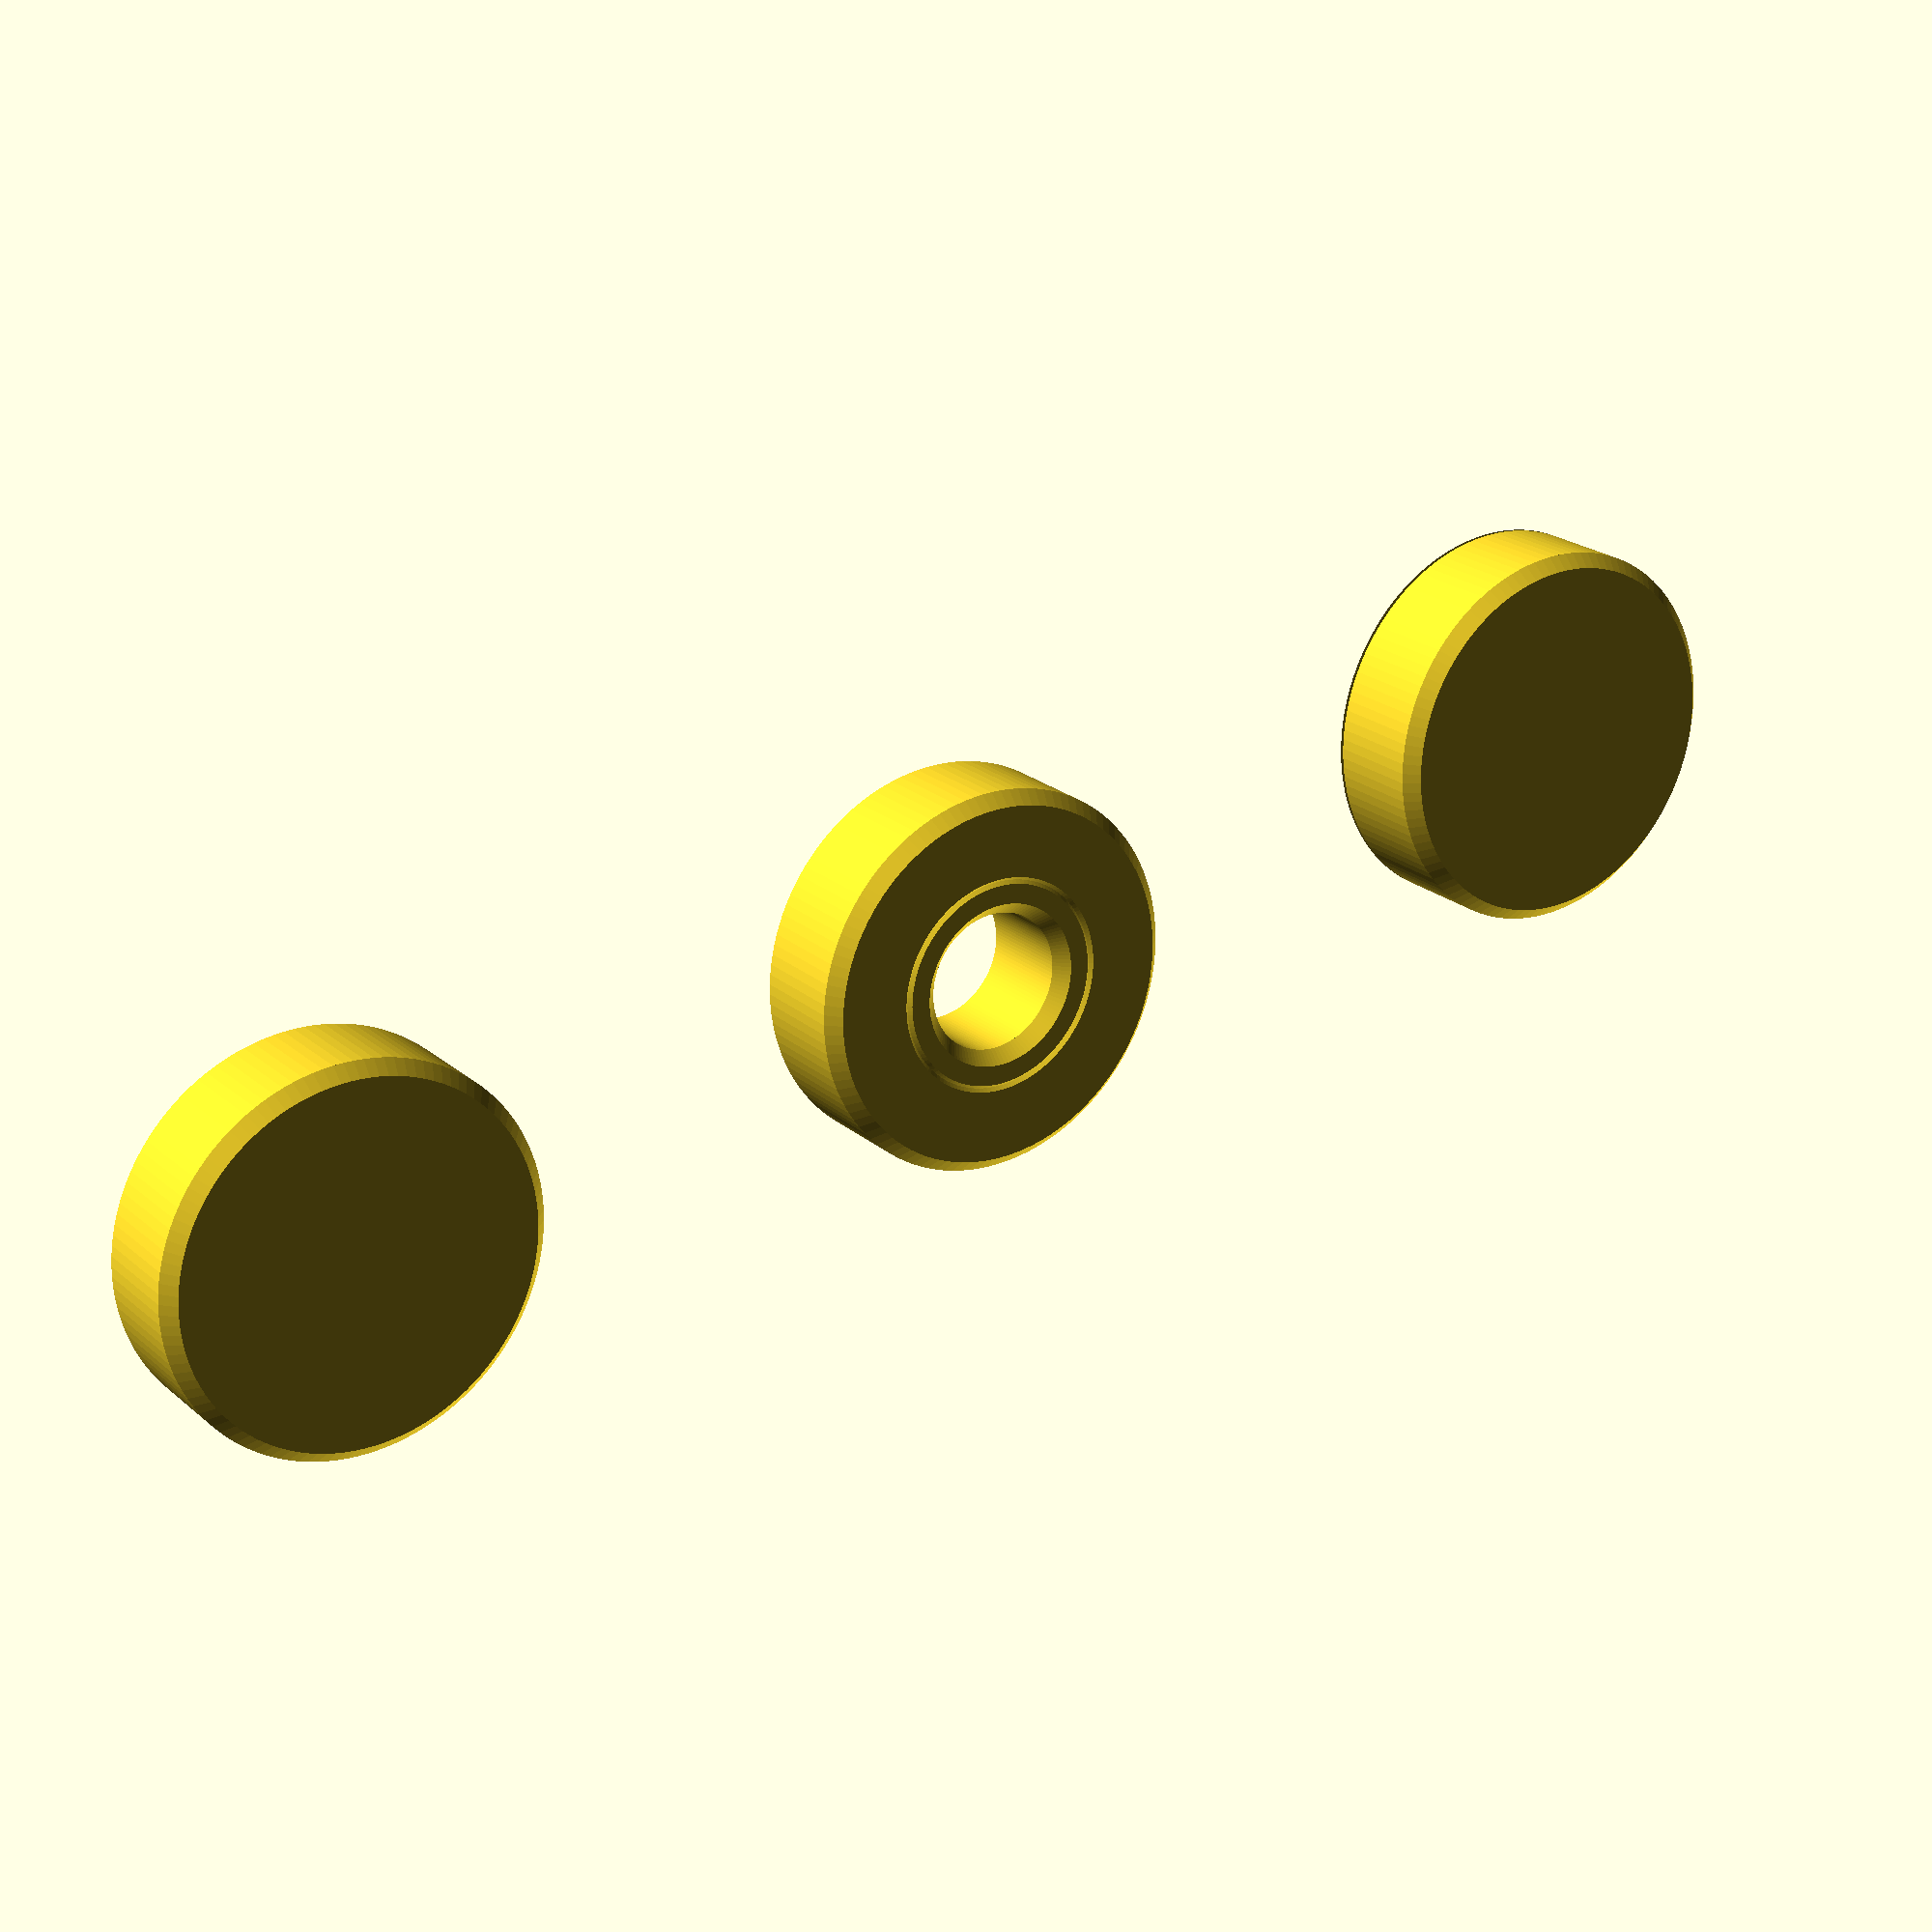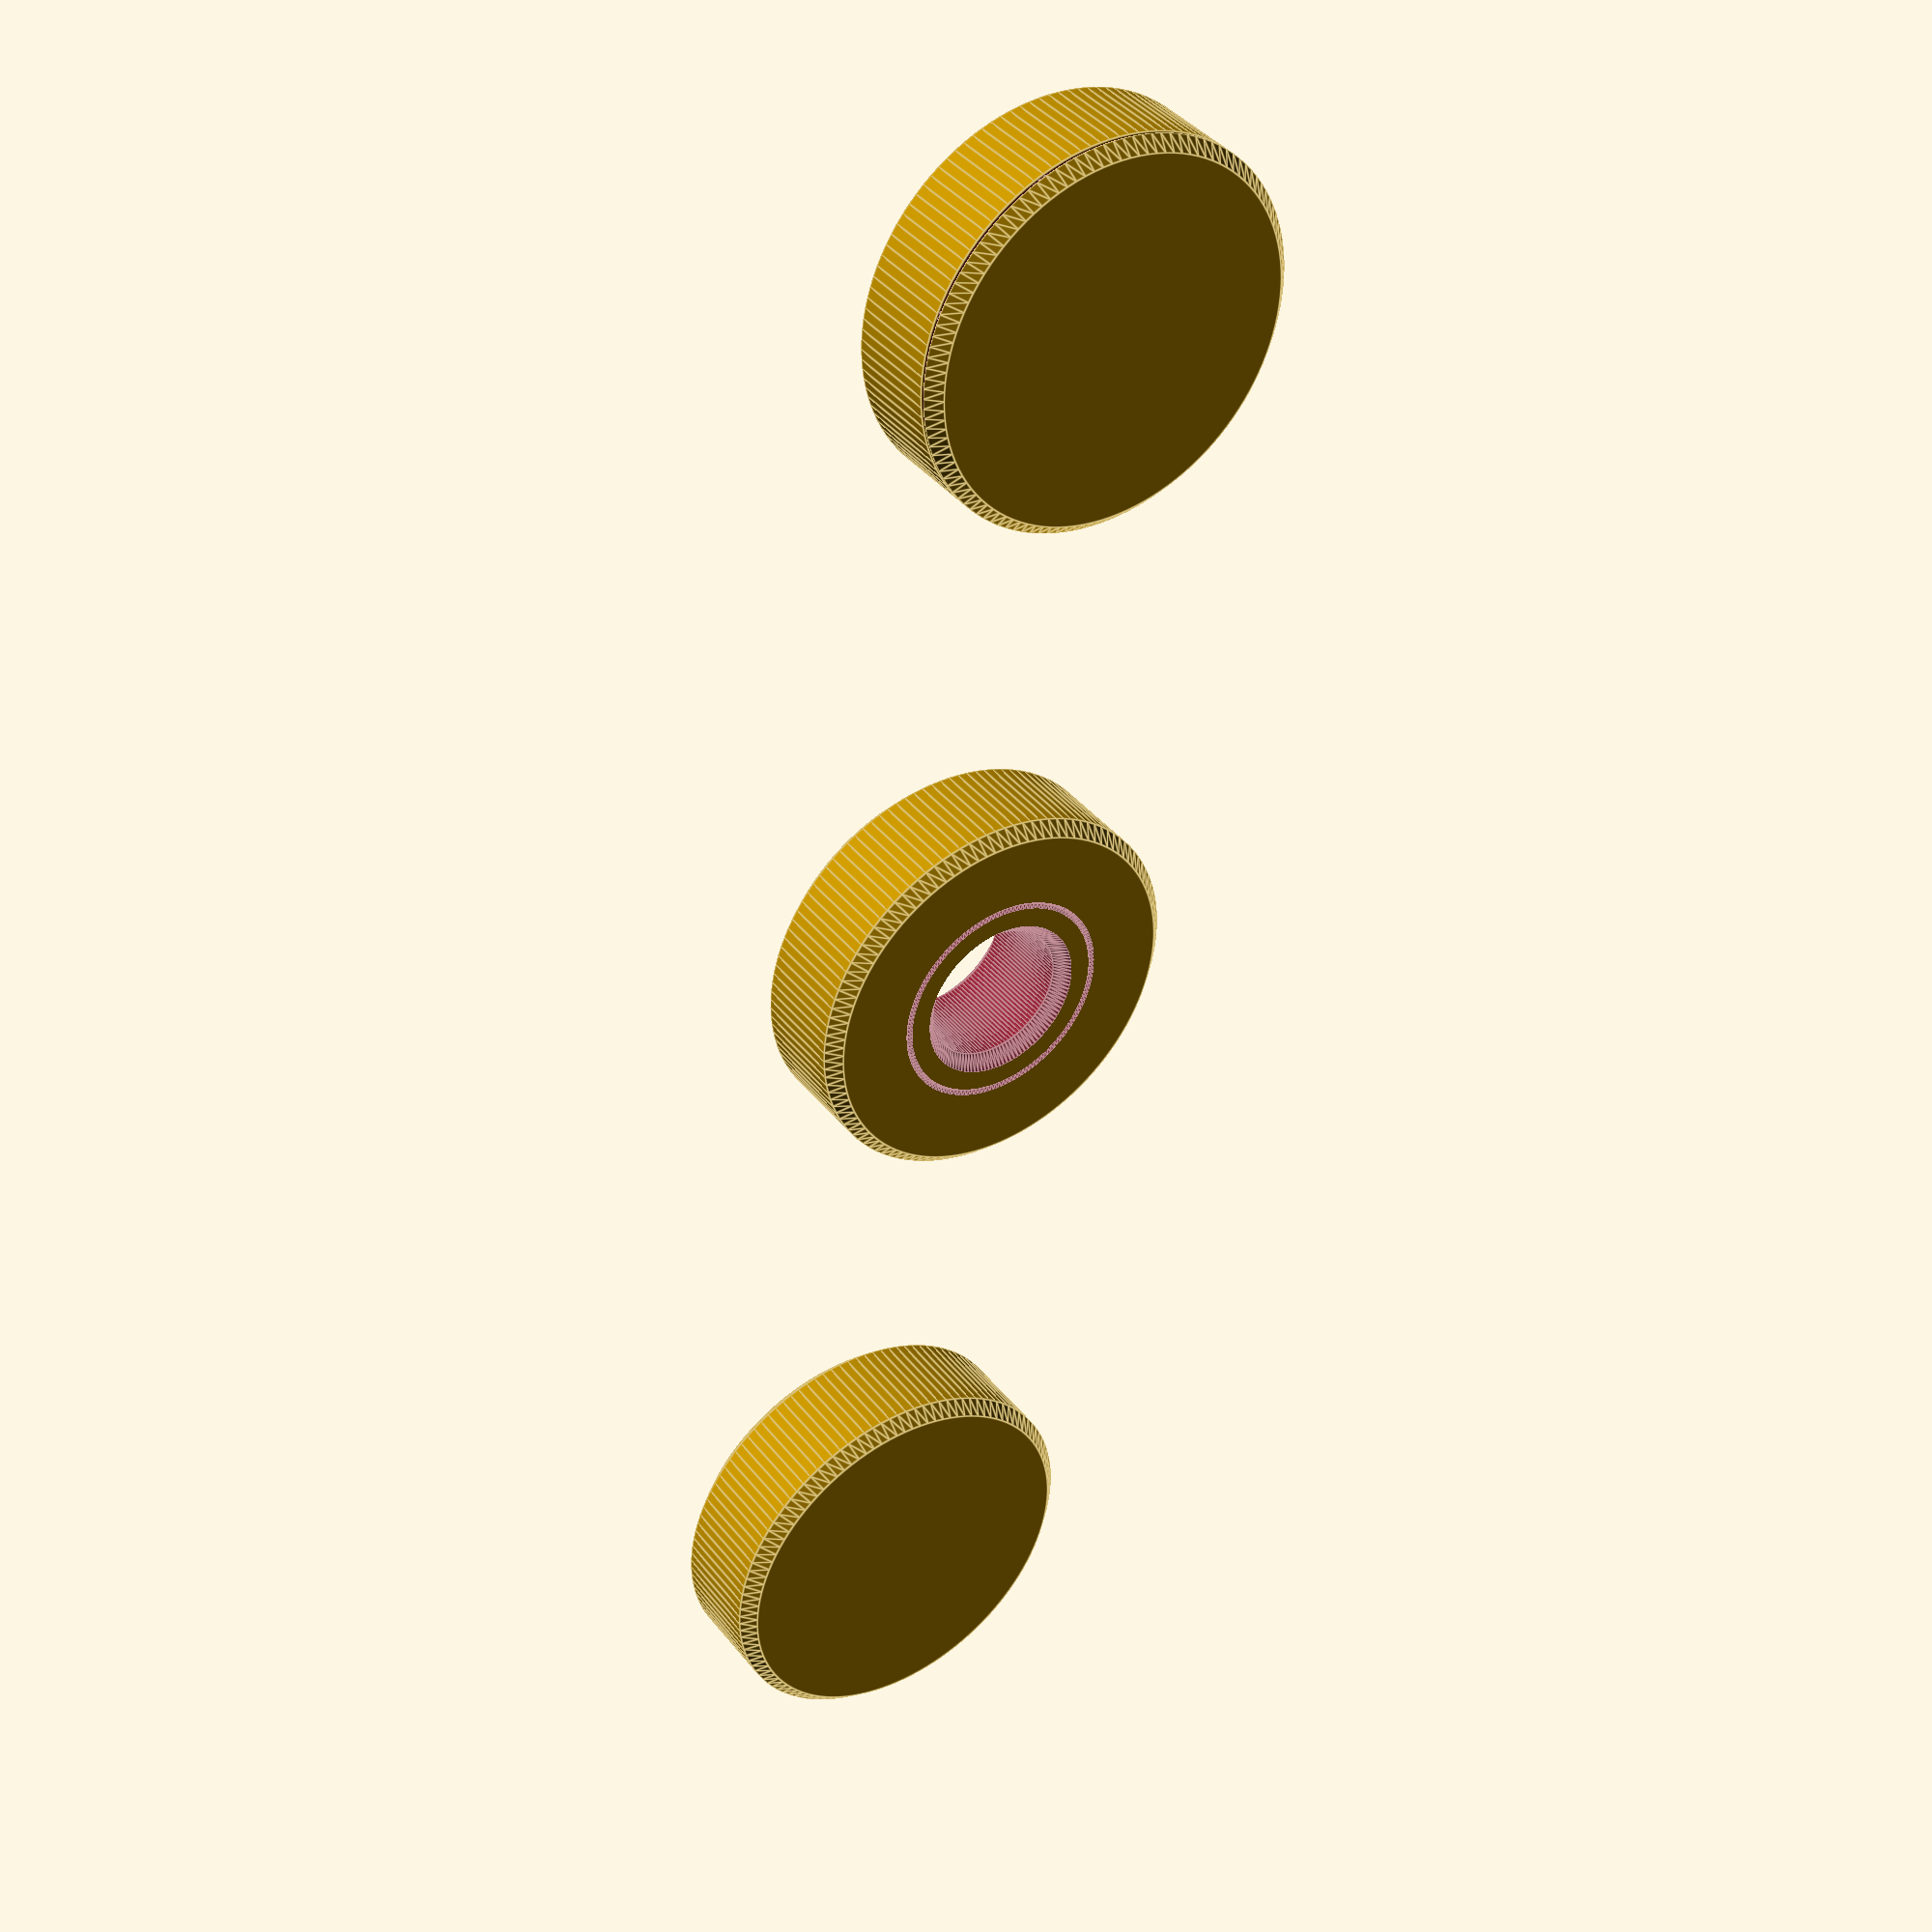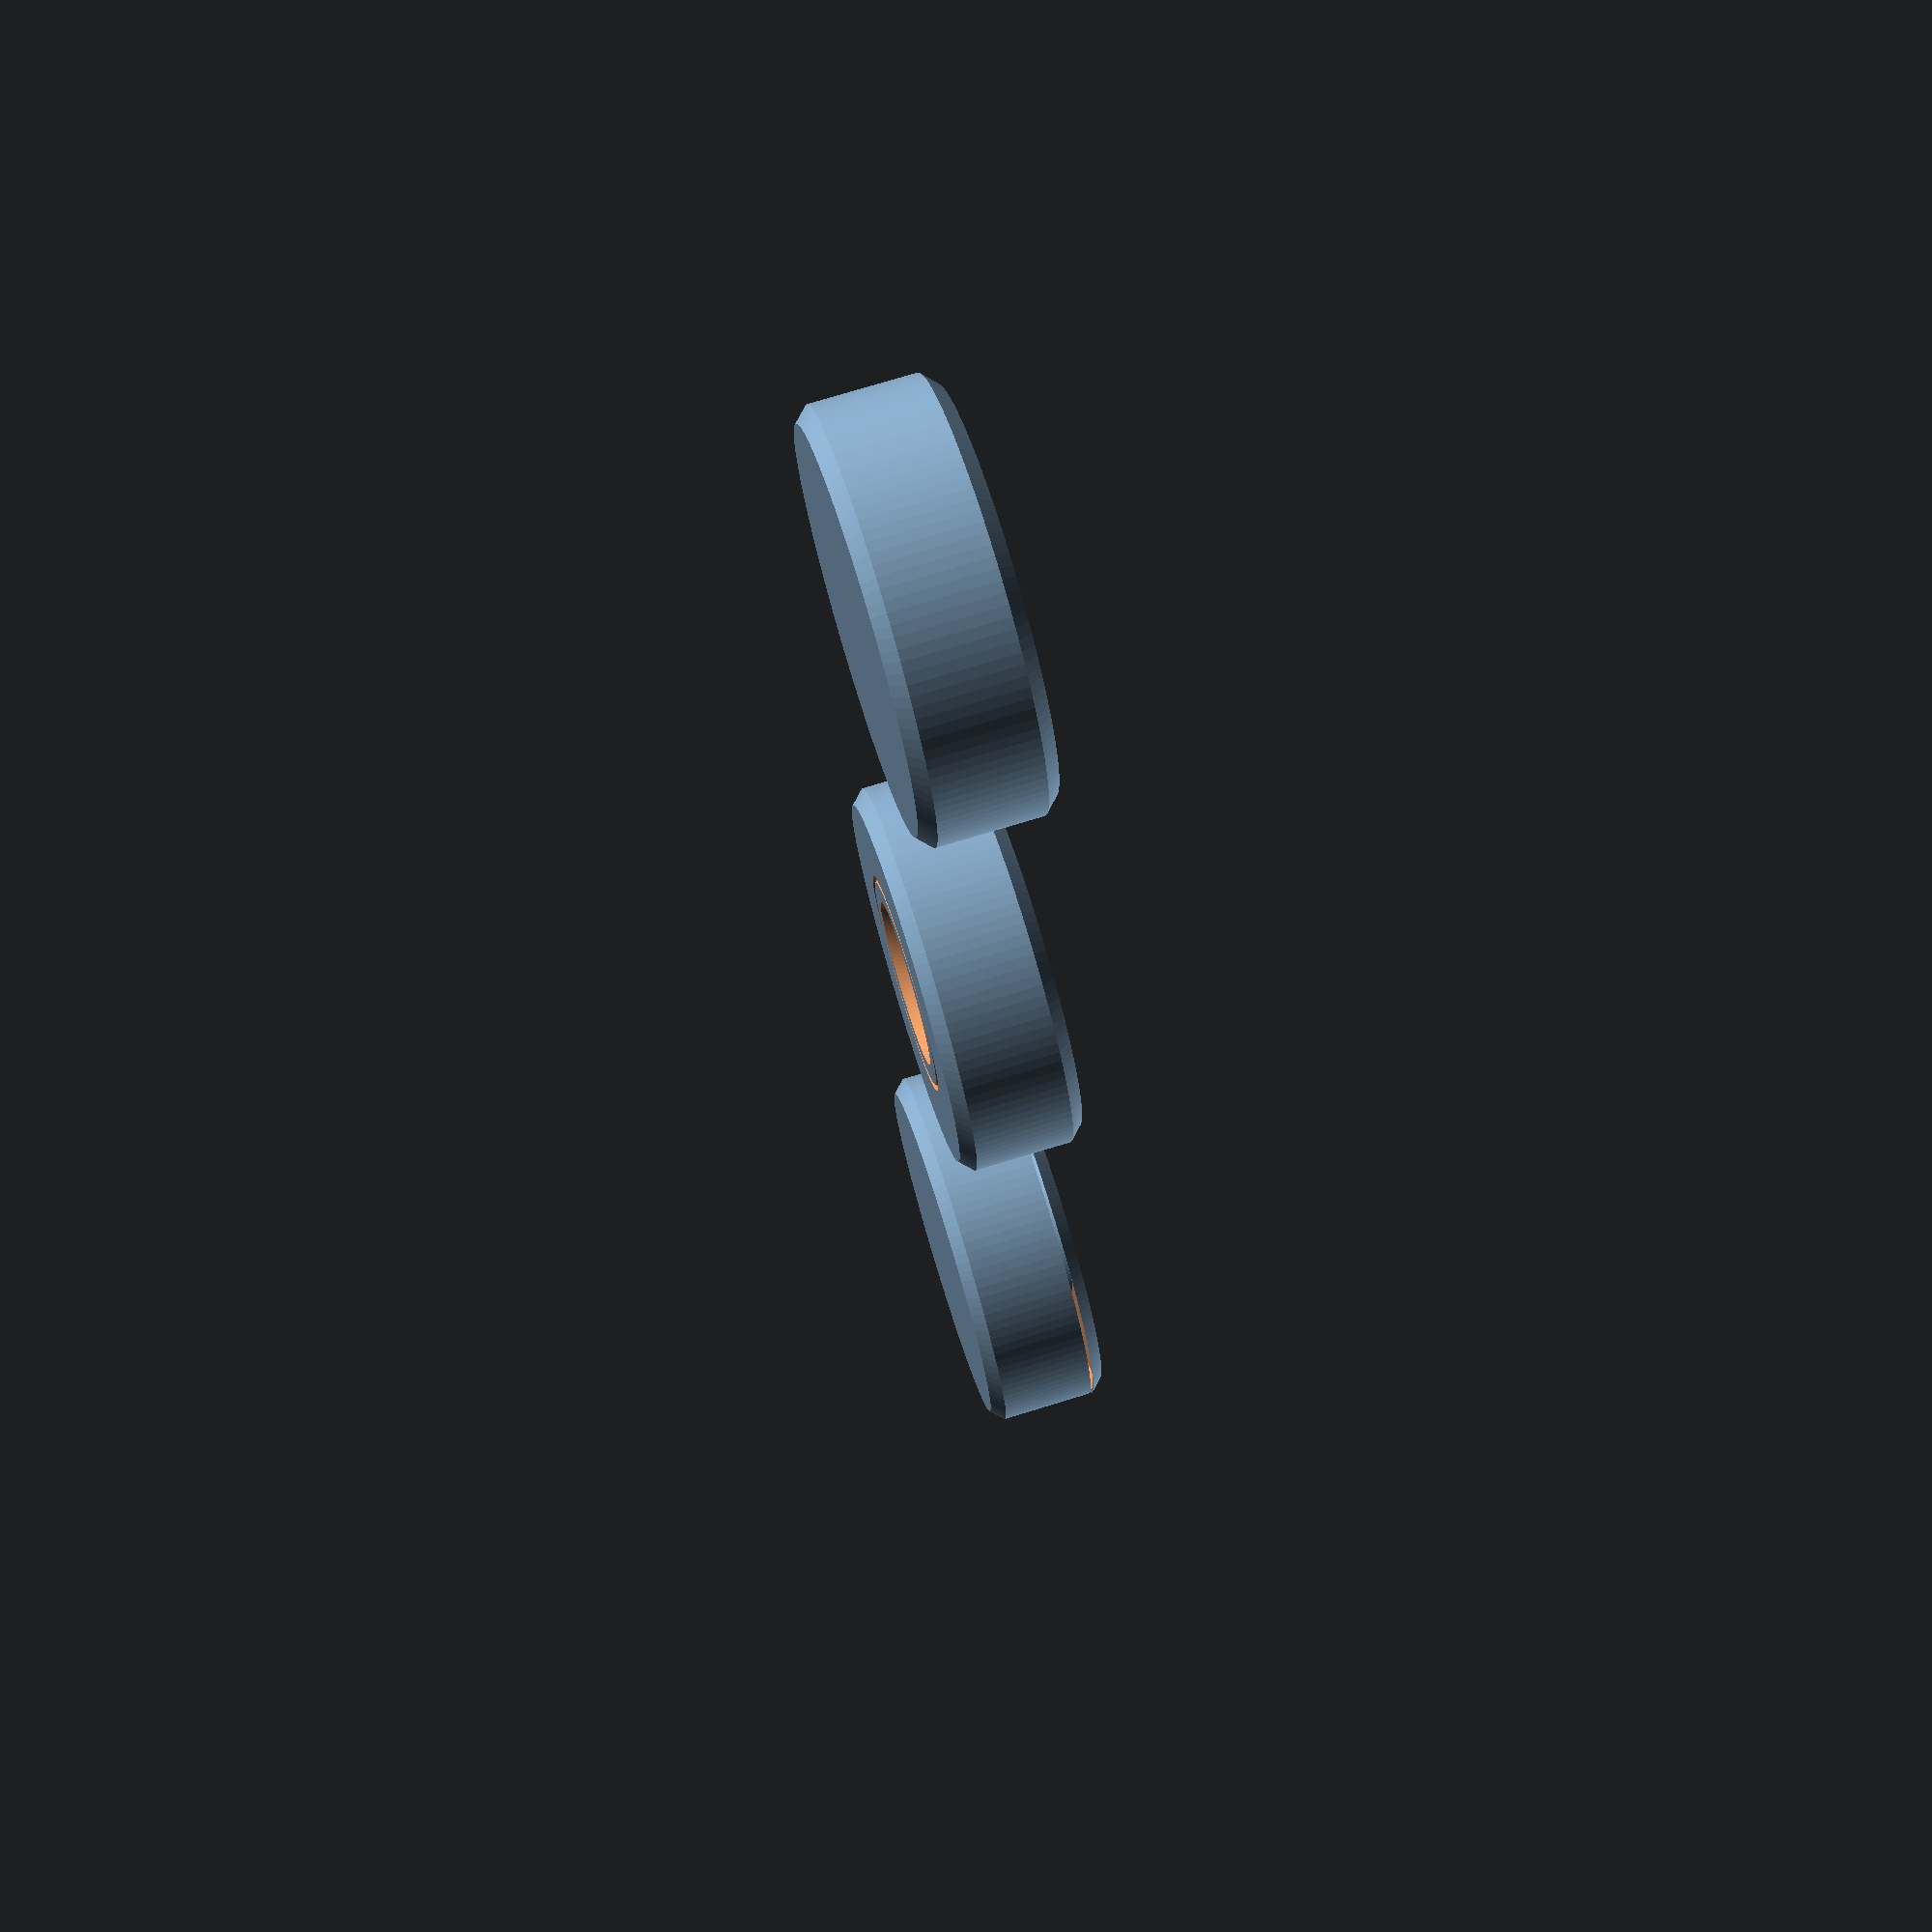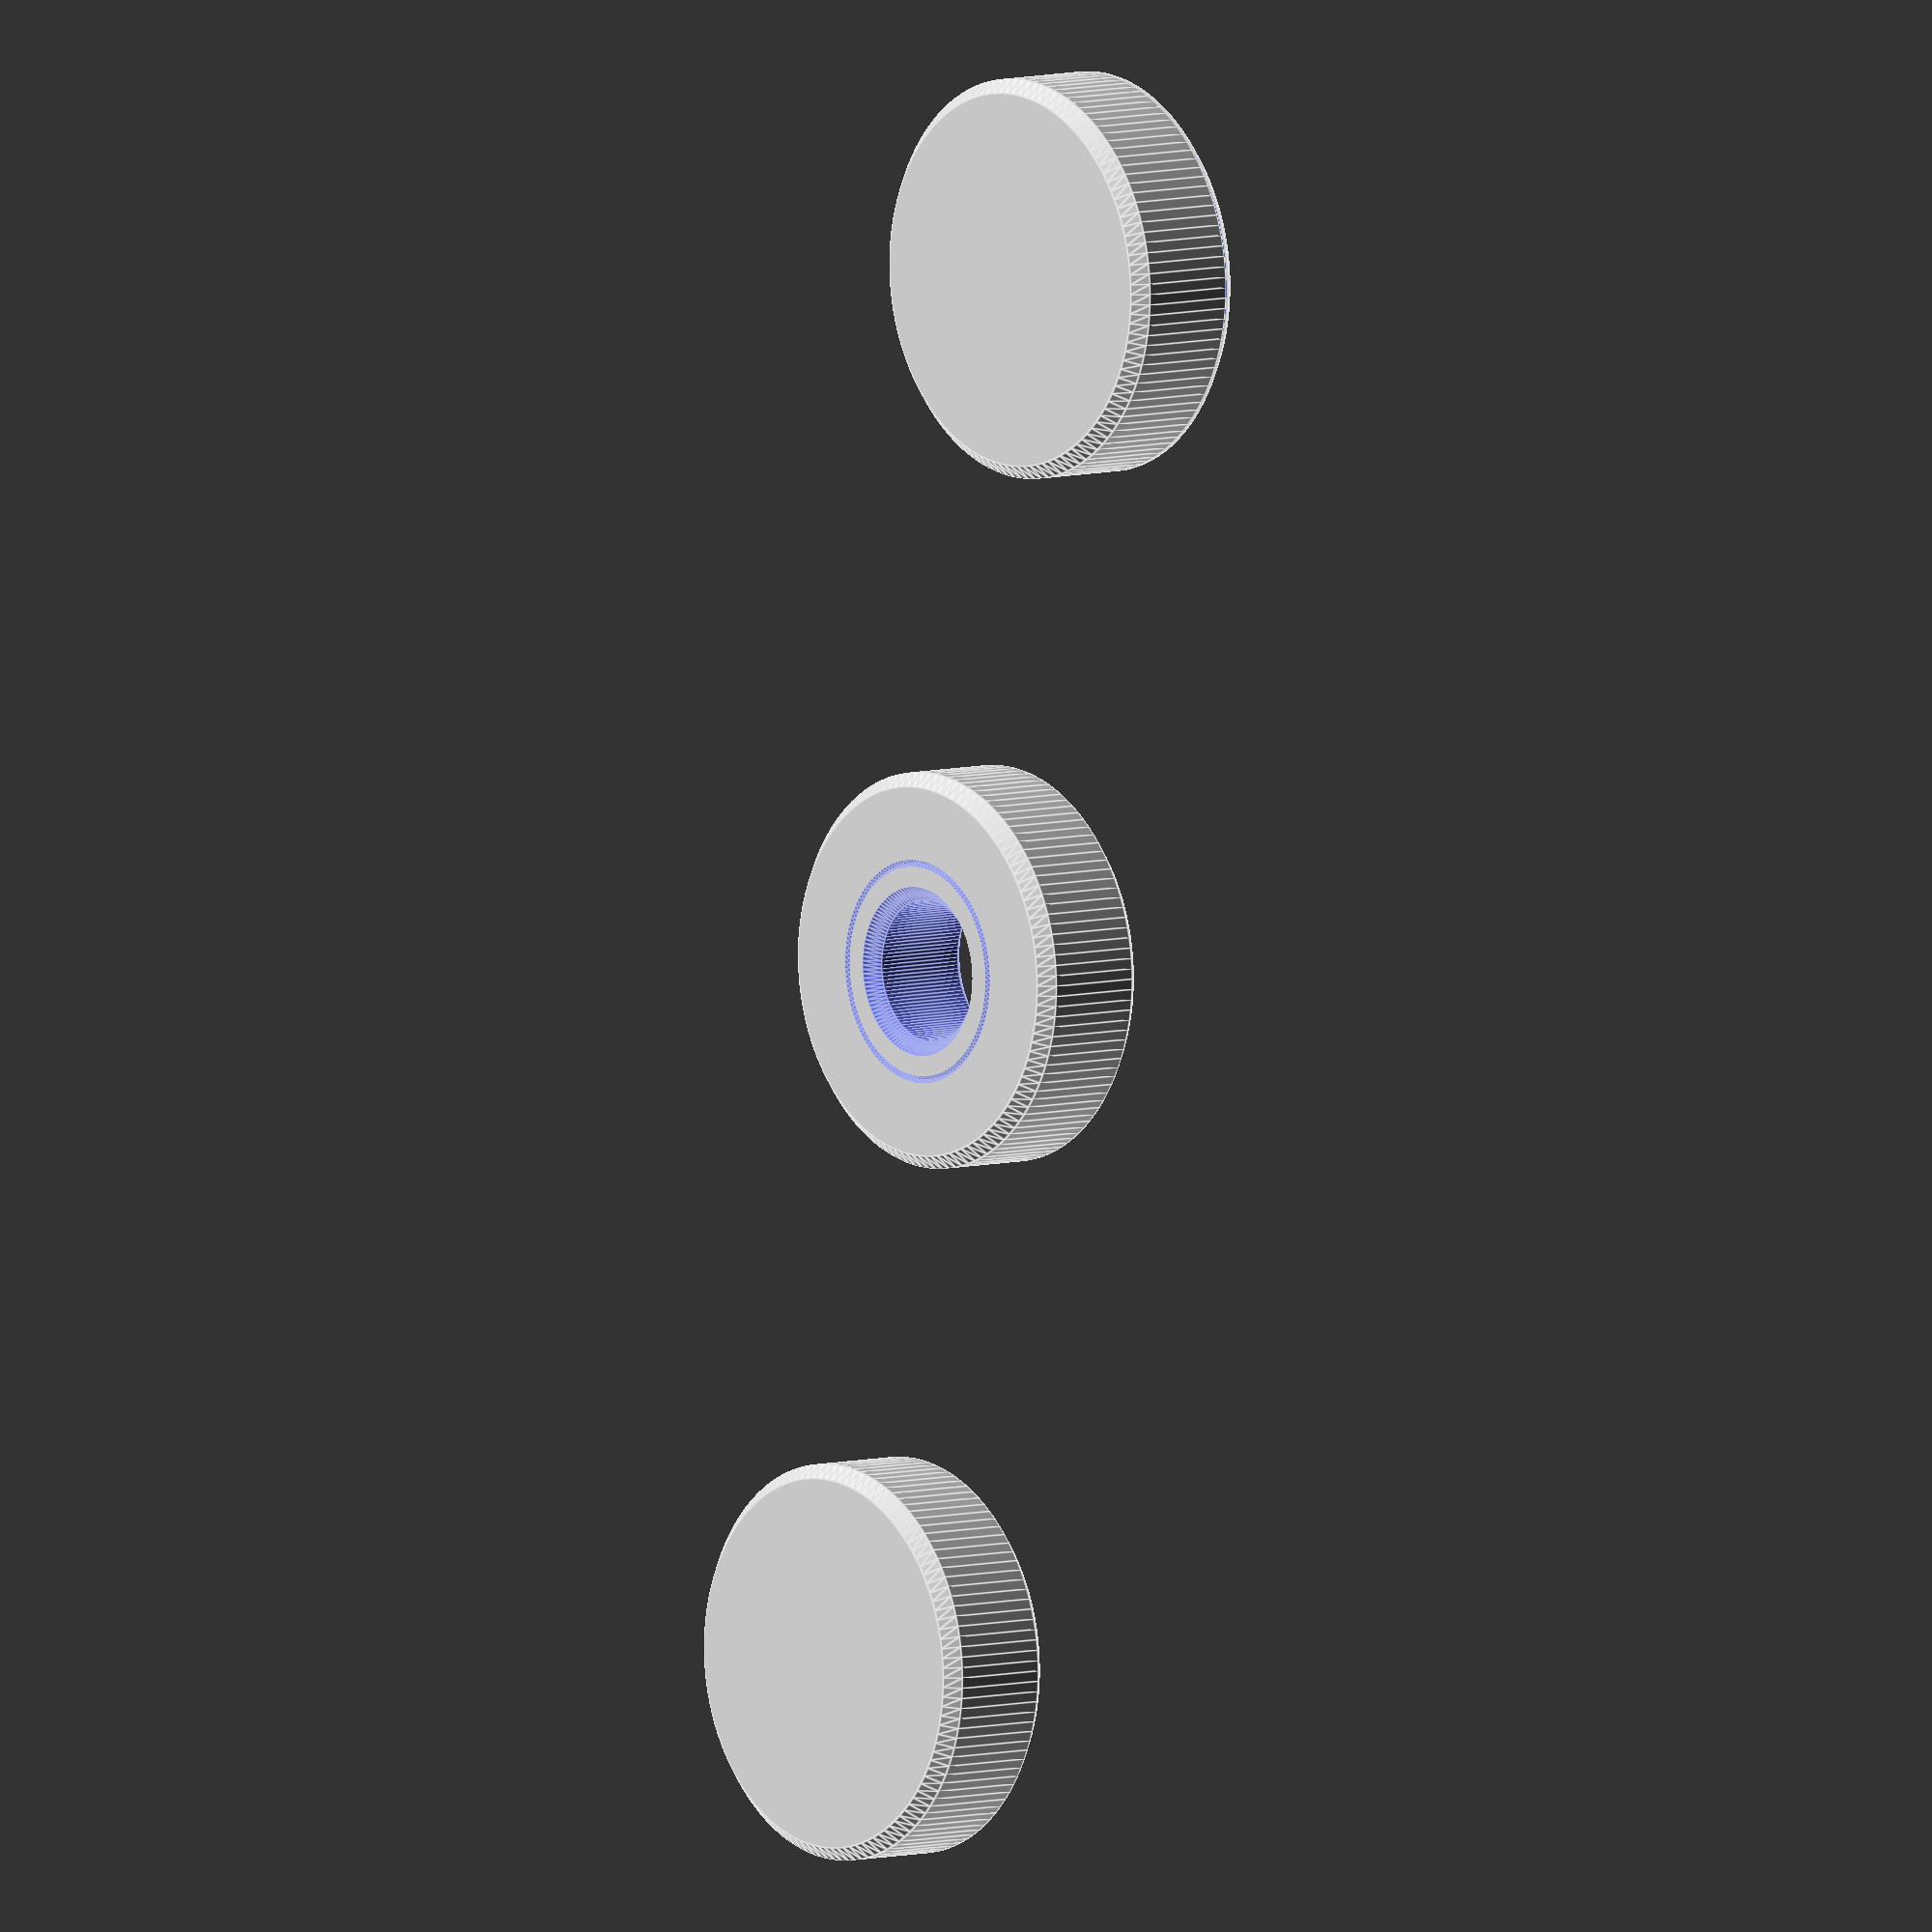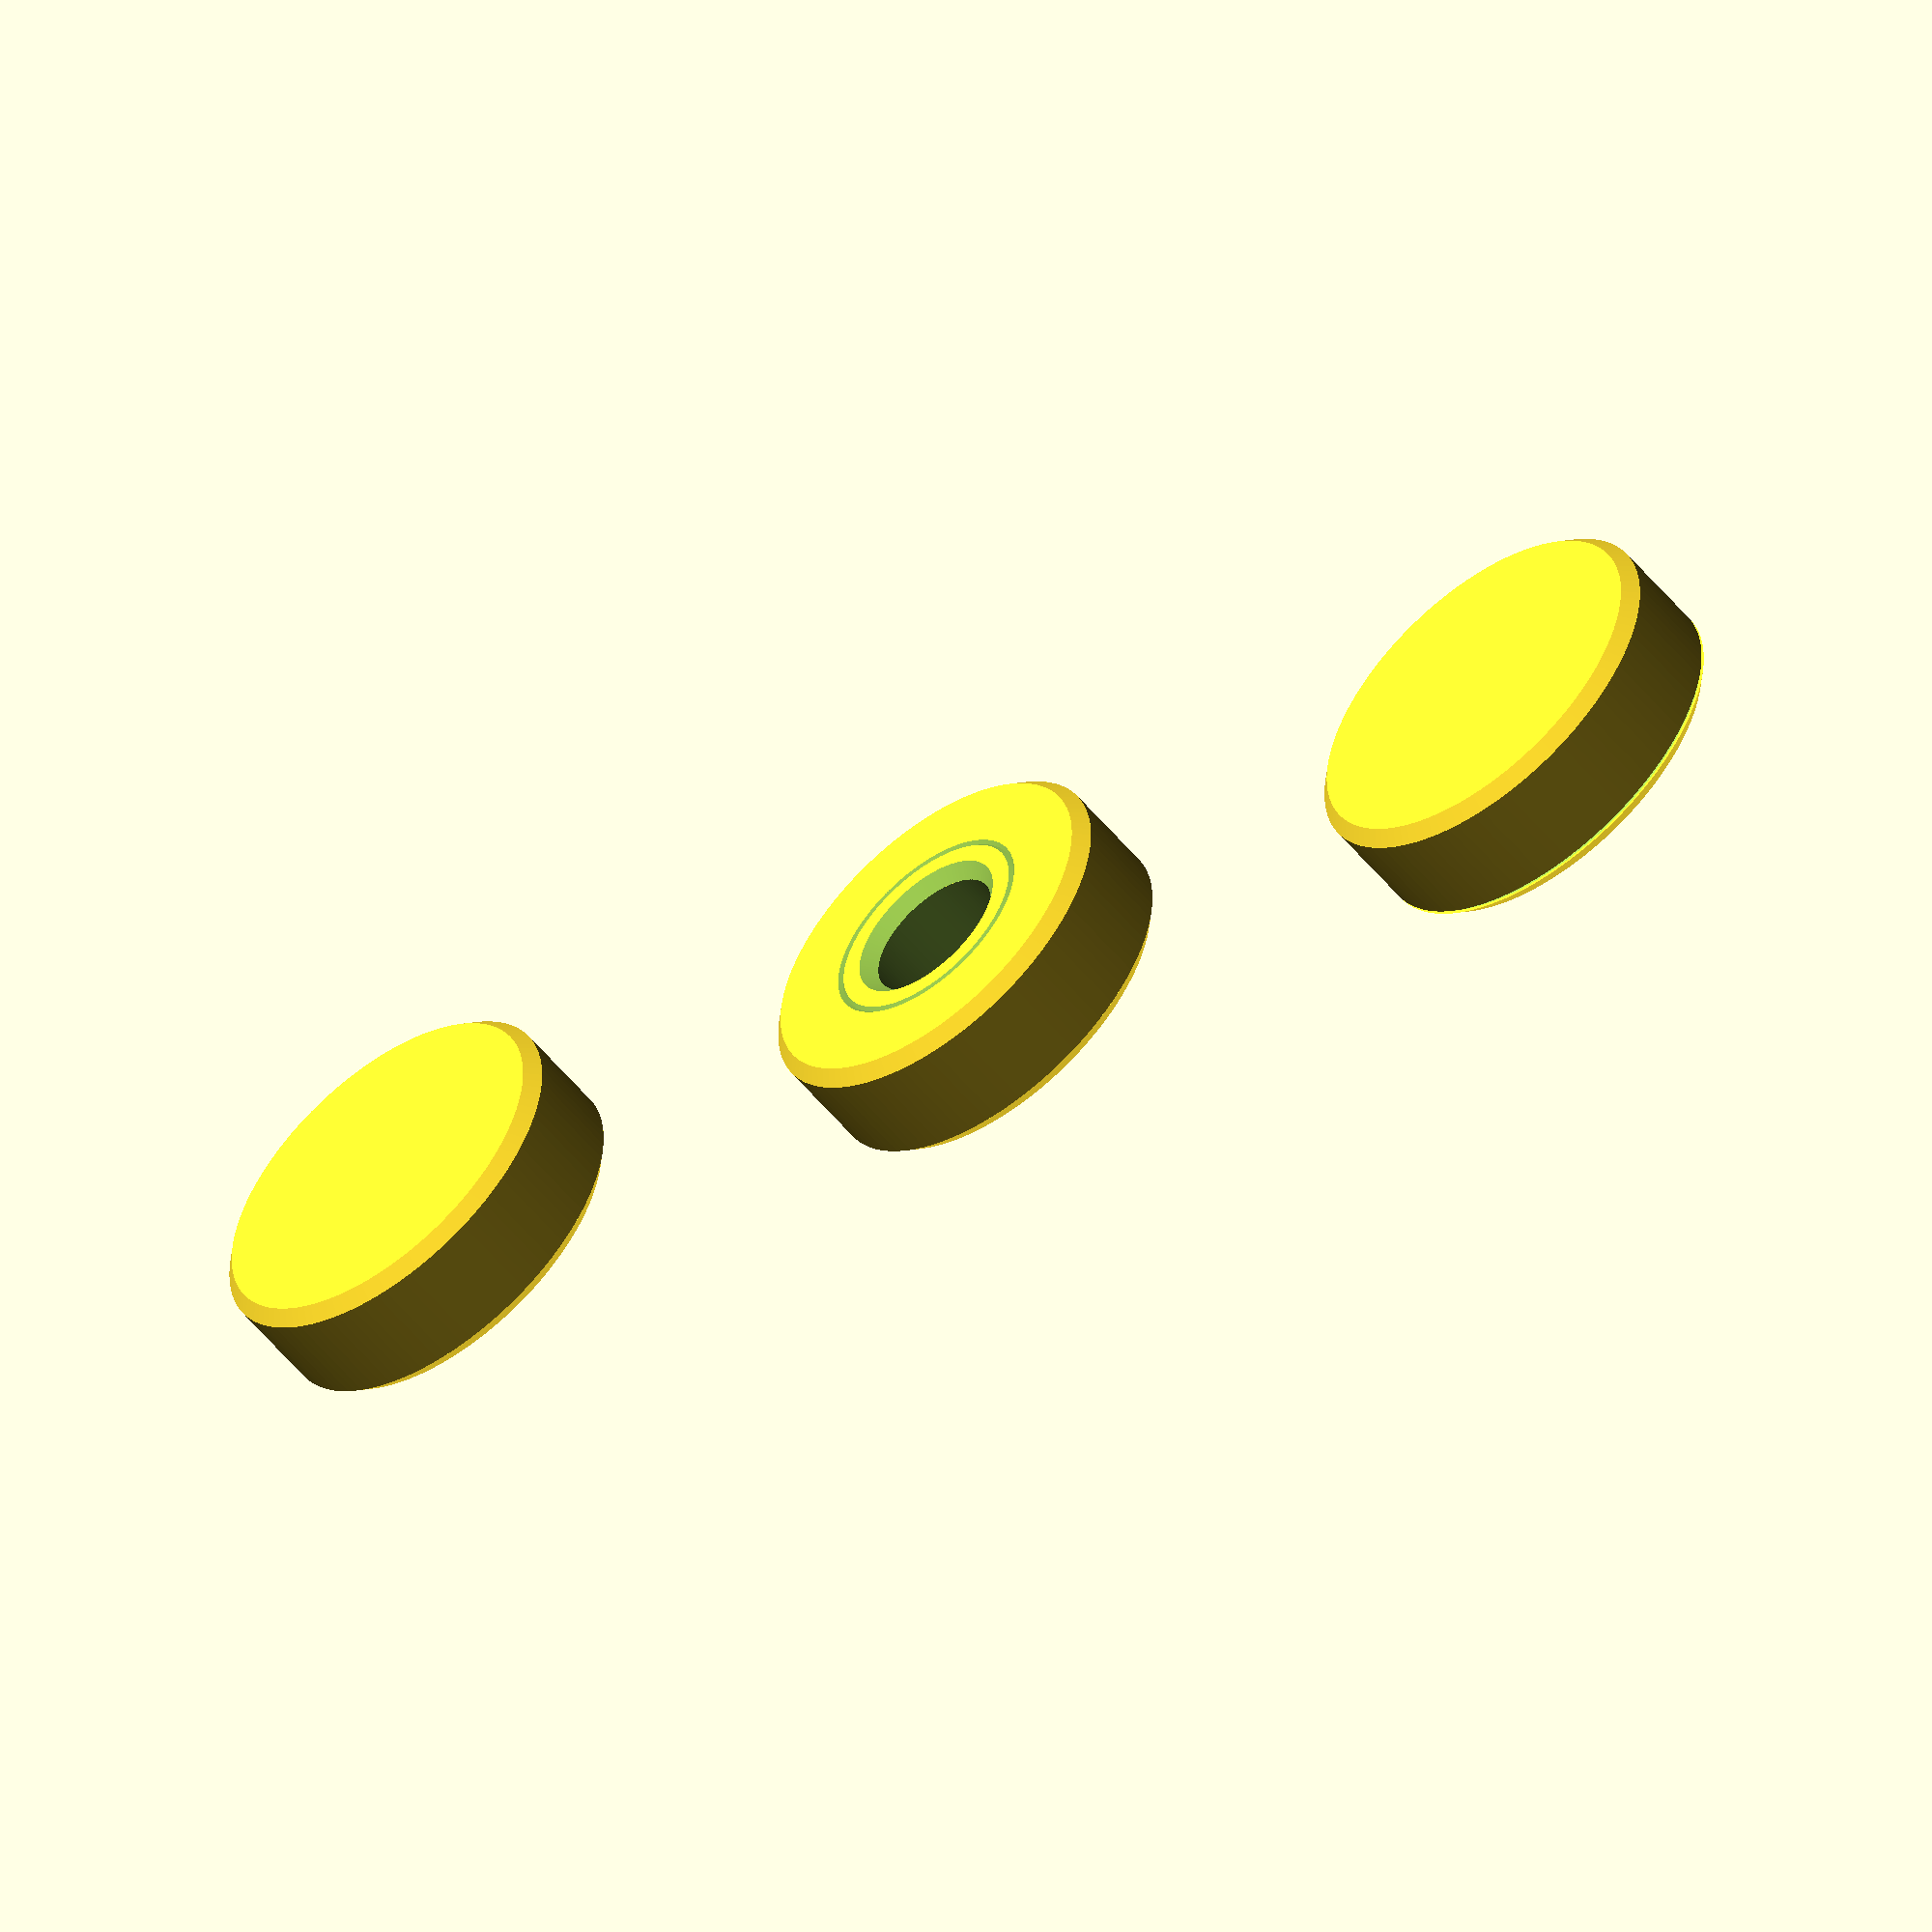
<openscad>
// bearings
// modules for bearings

//----------------------------
// 608Z ball bearings from the filament rollers
module balls1(
    tol=0.0,
    mark=1,
    hole=1
){

bod=22;     // bearing outer diameter
bid=7.9;    // bearing inner diameter
bxd=12.0;   // bearing x diameter
bhi=7.0;
bevel=0.75;
    
pts = [ [bxd/2-0.2,0], [bxd/2,-0.2], [bxd/2+0.2,0] ];


difference(){    
union(){
    // boss is stack of 3 to get bevels
    translate([0,0,-tol])
    cylinder(r1=bod/2+tol-bevel,r2=bod/2+tol,h=bevel,$fn=120);

    translate([0,0,bevel+tol])
    cylinder(r=bod/2+tol,h=bhi-2*bevel,$fn=120);
        
    translate([0,0,bhi-bevel+tol])
    cylinder(r1=bod/2+tol,r2=bod/2+tol-bevel,h=bevel,$fn=120);
}

    if(hole==1){
    // hole is stack of 3 to get bevels
    translate([0,0,-0.01])
    cylinder(r1=bid/2-tol+bevel,r2=bid/2-tol,h=bevel+0.01,$fn=120);
   
    translate([0,0,bevel-0.01])
    cylinder(r=bid/2-tol,h=bhi-2*bevel+0.02,$fn=120);
        
    translate([0,0,bhi-bevel])
    cylinder(r1=bid/2-tol,r2=bid/2-tol+bevel,h=bevel+0.01,$fn=120);
    }
    
    if(mark==1){
    // mark the inner race
    translate([0,0,bhi+0.01])
    rotate_extrude($fn=144){
        polygon(points=pts);
    }

    translate([0,0,-0.01])
    rotate([180,0,0])
    rotate_extrude($fn=144){
        polygon(points=pts);
    }
}
}


}


//==============================

balls1();

translate([40,0,0])
difference(){
balls1(tol=0.1);
balls1();
}


translate([-40,0,0])
balls1(hole=0,mark=0);

</openscad>
<views>
elev=338.8 azim=350.3 roll=326.0 proj=p view=solid
elev=141.7 azim=80.4 roll=33.6 proj=p view=edges
elev=106.0 azim=260.5 roll=107.1 proj=p view=wireframe
elev=173.5 azim=101.6 roll=130.2 proj=o view=edges
elev=234.3 azim=195.2 roll=141.8 proj=o view=solid
</views>
